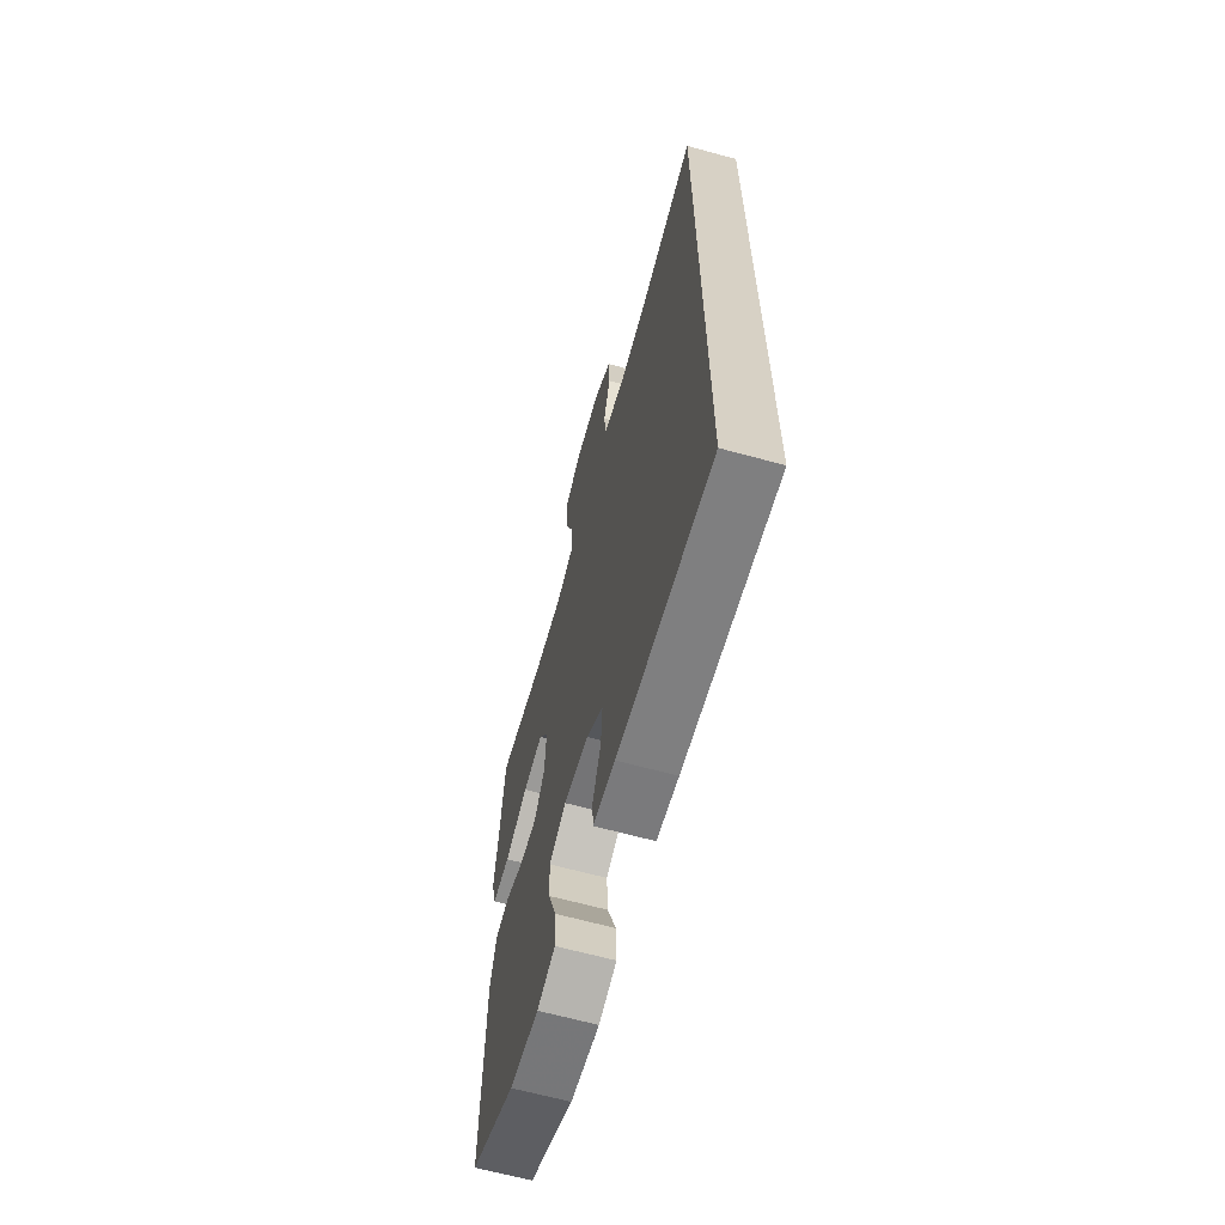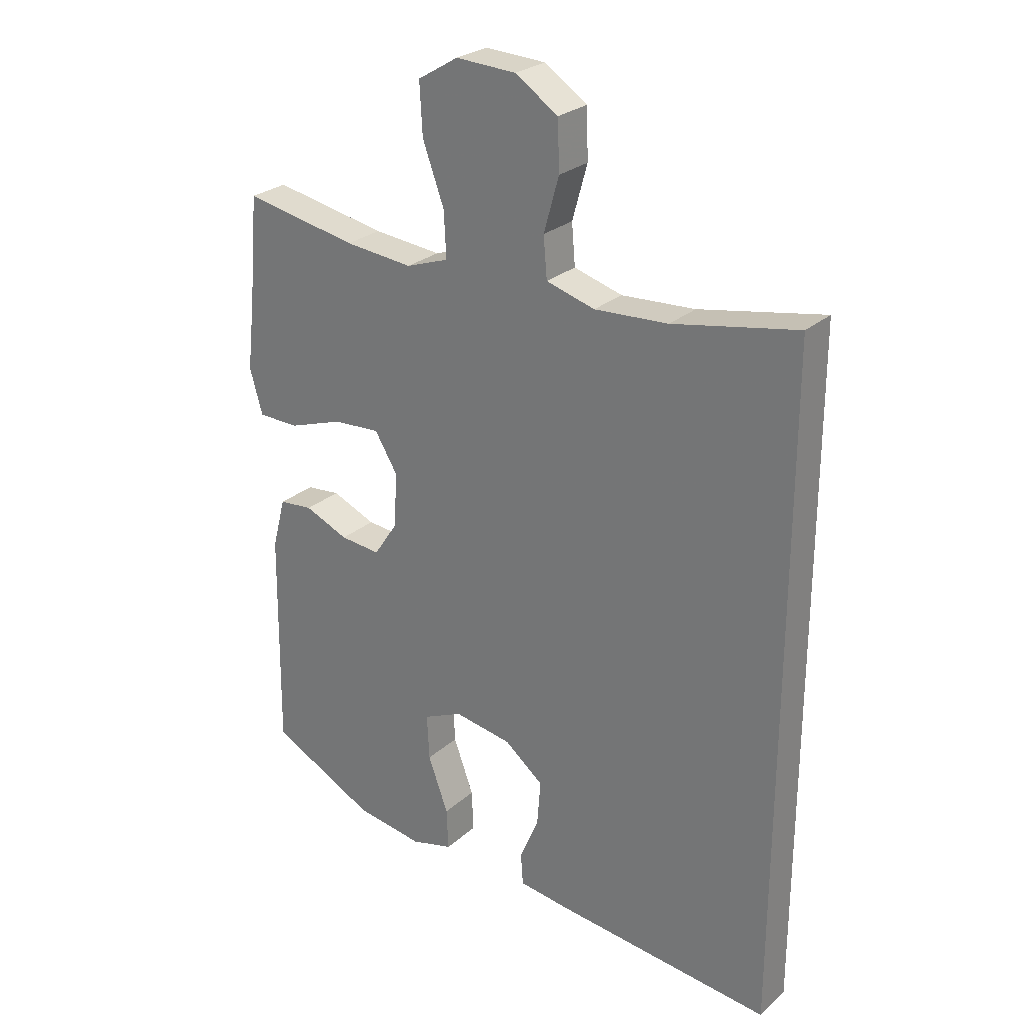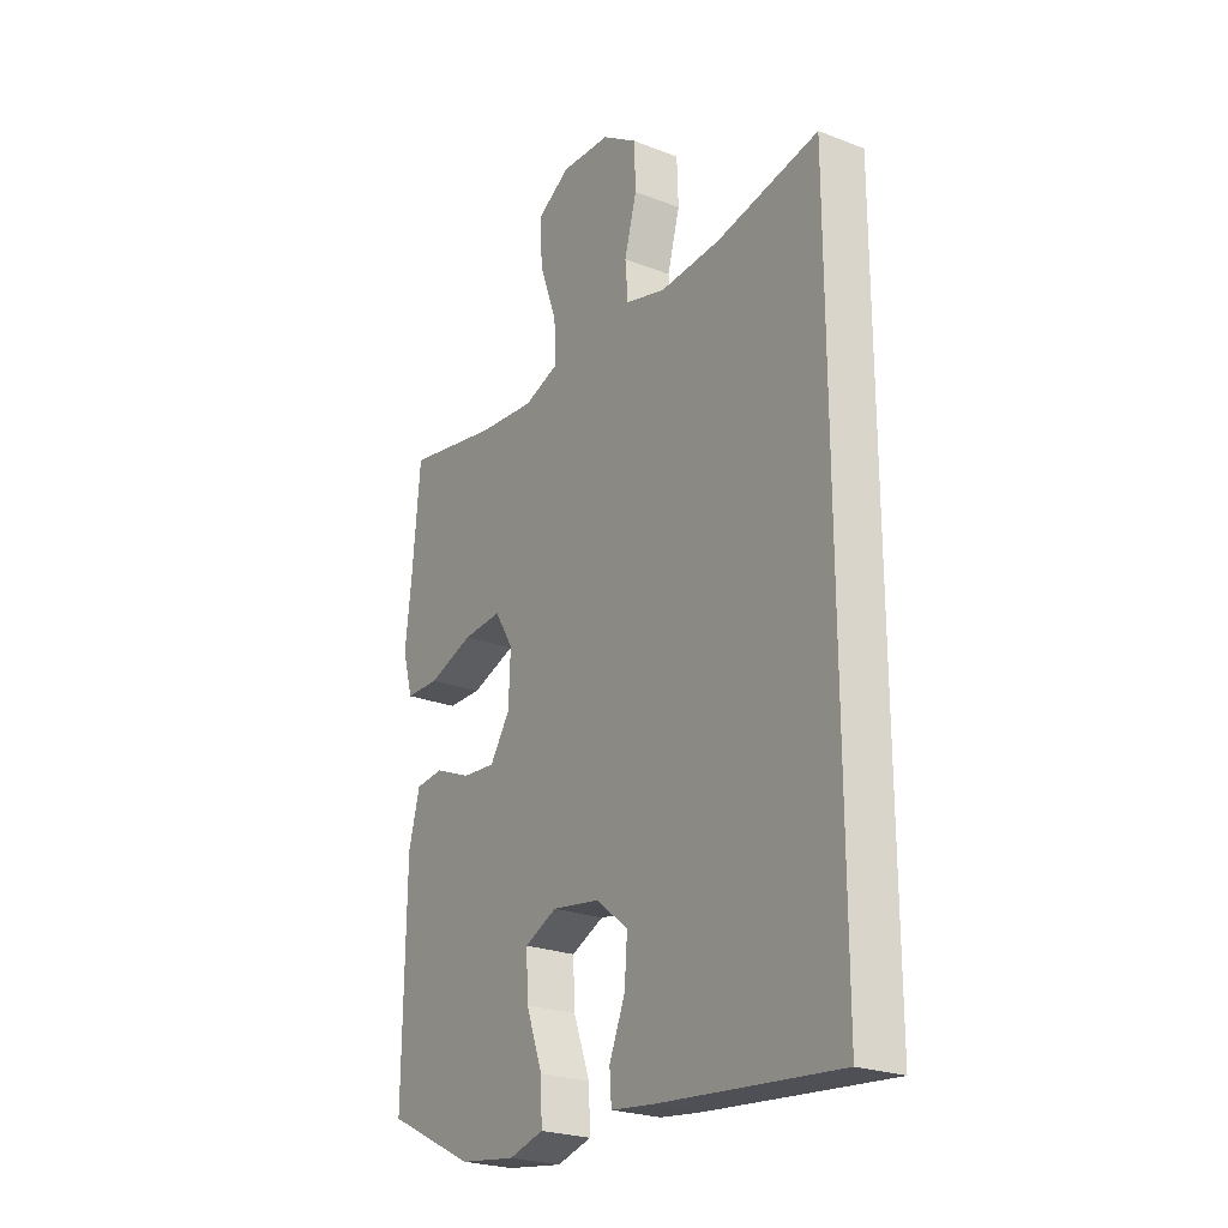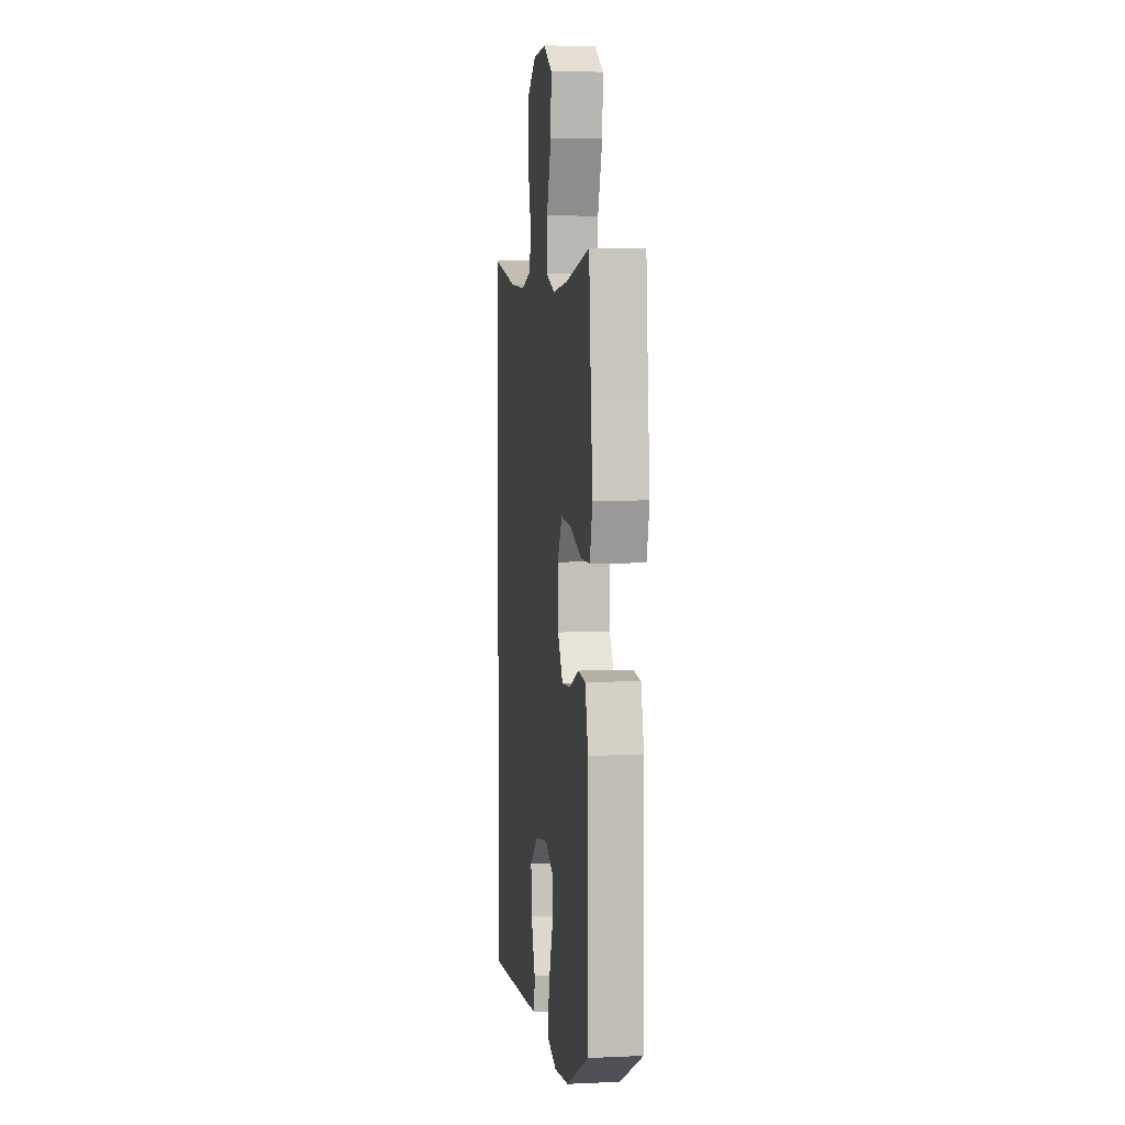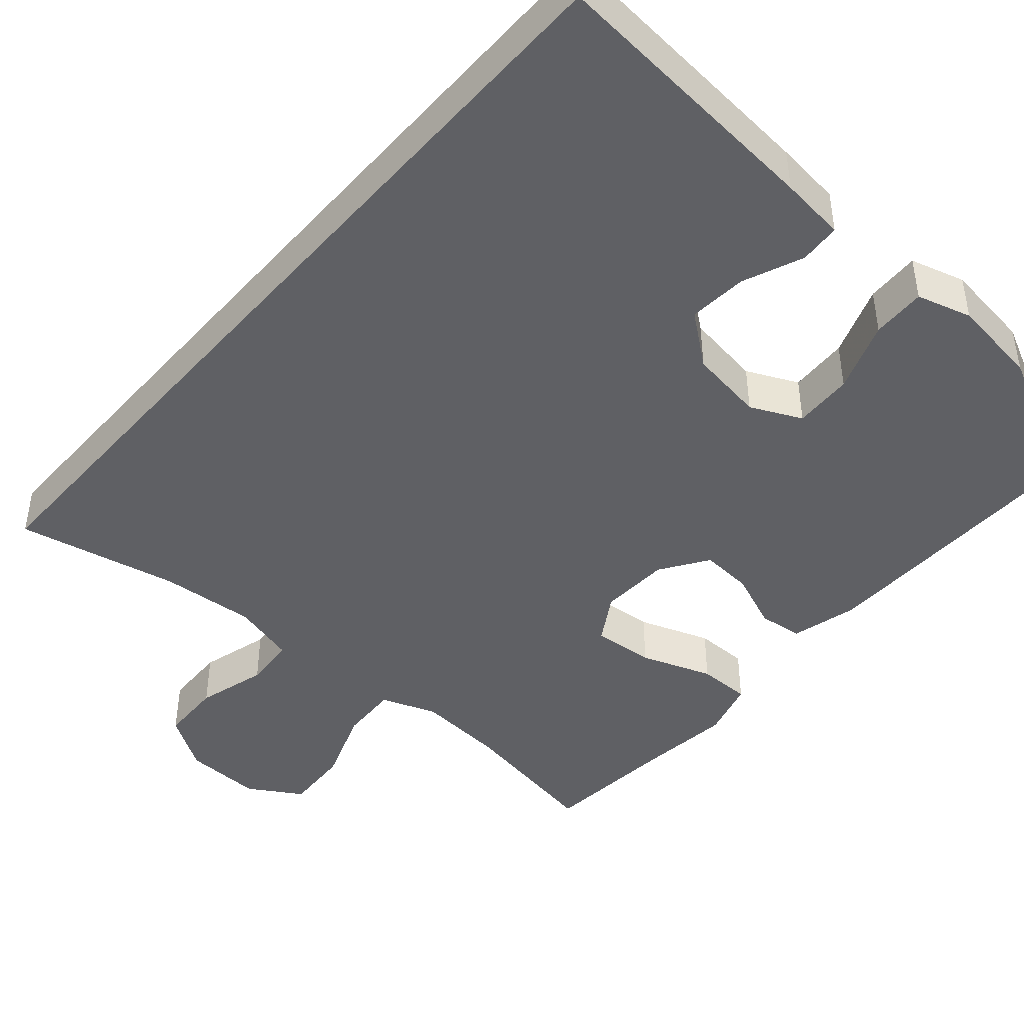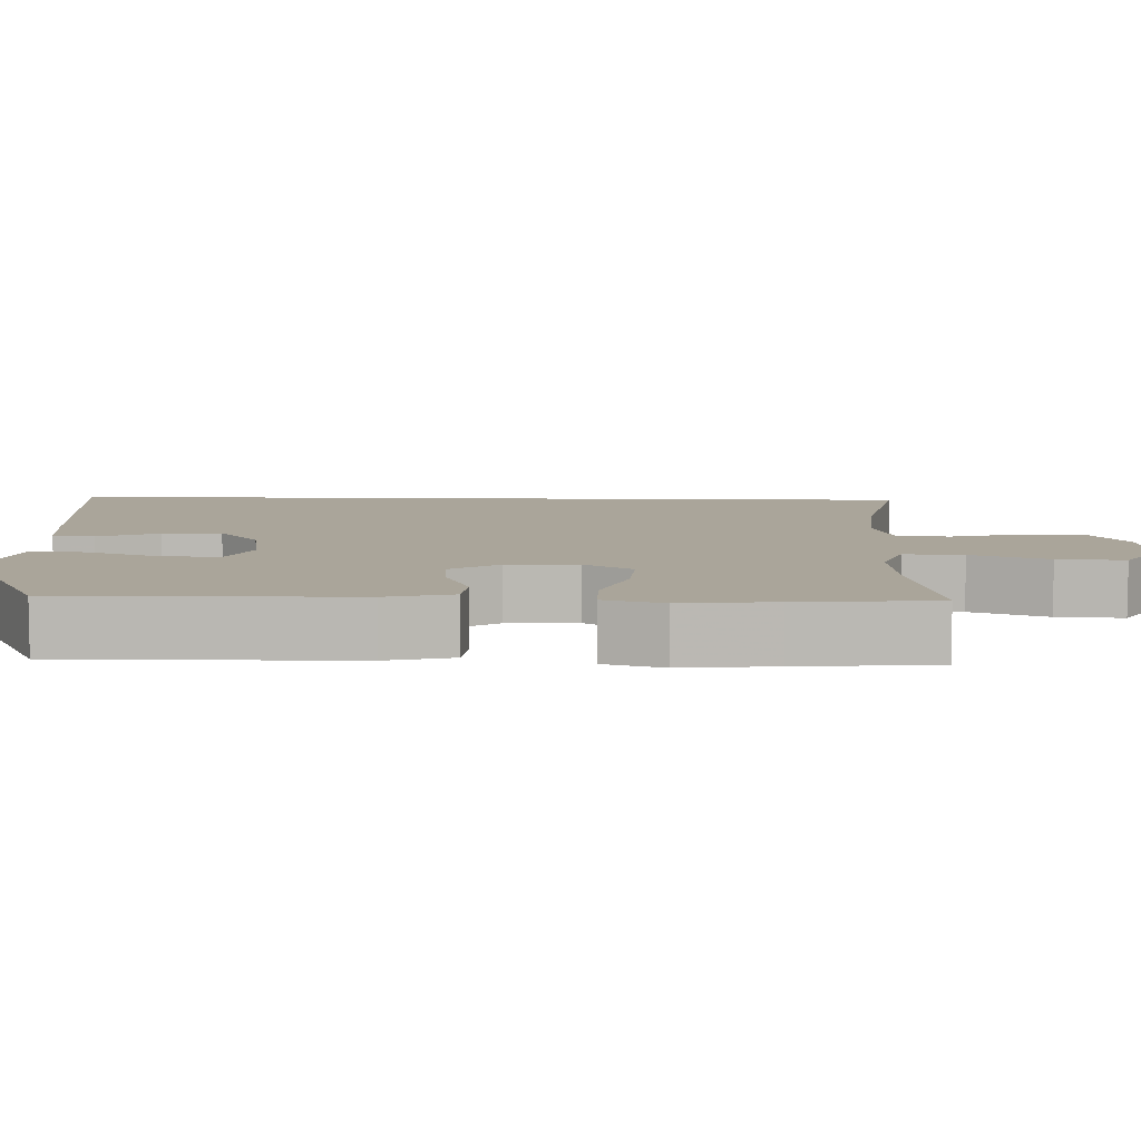
<metadata>
{"format":"obj","ext":"obj","renderer":"f3d","projection":"perspective","resolution":1024,"background":"white","views":[{"elev":-65.3,"azim":74.6,"up":"+Z"},{"elev":26.6,"azim":36.9,"up":"+Z"},{"elev":-24.1,"azim":57.4,"up":"+Z"},{"elev":5.6,"azim":-97.9,"up":"+Z"},{"elev":-43.9,"azim":139.3,"up":"+Y"},{"elev":7.7,"azim":-87.9,"up":"+Y"}]}
</metadata>
<code>
v 0.5 0.07 0.512
v 0.5 0.07 -0.643
v 0.122 0.07 -0.606
v 0.034 0.07 -0.595
v 0.03 0.07 -0.54
v 0.063 0.07 -0.46
v 0.069 0.07 -0.382
v 0.001 0.07 -0.328
v -0.099 0.07 -0.312
v -0.167 0.07 -0.343
v -0.163 0.07 -0.422
v -0.128 0.07 -0.517
v -0.125 0.07 -0.589
v -0.198 0.07 -0.609
v -0.316 0.07 -0.592
v -0.5 0.07 -0.5
v -0.495 0.07 -0.12
v -0.472 0.07 -0.032
v -0.413 0.07 -0.026
v -0.337 0.07 -0.058
v -0.267 0.07 -0.064
v -0.225 0.07 -0.001
v -0.221 0.07 0.093
v -0.26 0.07 0.157
v -0.342 0.07 0.151
v -0.437 0.07 0.118
v -0.508 0.07 0.119
v -0.53 0.07 0.197
v -0.516 0.07 0.32
v -0.5 0.07 0.5
v -0.303 0.07 0.463
v -0.185 0.07 0.452
v -0.111 0.07 0.478
v -0.115 0.07 0.556
v -0.152 0.07 0.657
v -0.157 0.07 0.745
v -0.087 0.07 0.787
v 0.017 0.07 0.782
v 0.091 0.07 0.733
v 0.094 0.07 0.649
v 0.068 0.07 0.556
v 0.074 0.07 0.486
v 0.158 0.07 0.462
v 0.285 0.07 0.47
v 0.5 0 0.512
v 0.5 0 -0.643
v 0.122 0 -0.606
v 0.034 0 -0.595
v 0.03 0 -0.54
v 0.063 0 -0.46
v 0.069 0 -0.382
v 0.001 0 -0.328
v -0.099 0 -0.312
v -0.167 0 -0.343
v -0.163 0 -0.422
v -0.128 0 -0.517
v -0.125 0 -0.589
v -0.198 0 -0.609
v -0.316 0 -0.592
v -0.5 0 -0.5
v -0.495 0 -0.12
v -0.472 0 -0.032
v -0.413 0 -0.026
v -0.337 0 -0.058
v -0.267 0 -0.064
v -0.225 0 -0.001
v -0.221 0 0.093
v -0.26 0 0.157
v -0.342 0 0.151
v -0.437 0 0.118
v -0.508 0 0.119
v -0.53 0 0.197
v -0.516 0 0.32
v -0.5 0 0.5
v -0.303 0 0.463
v -0.185 0 0.452
v -0.111 0 0.478
v -0.115 0 0.556
v -0.152 0 0.657
v -0.157 0 0.745
v -0.087 0 0.787
v 0.017 0 0.782
v 0.091 0 0.733
v 0.094 0 0.649
v 0.068 0 0.556
v 0.074 0 0.486
v 0.158 0 0.462
v 0.285 0 0.47
f 39 40 41
f 38 39 41
f 37 38 41
f 36 37 41
f 35 36 41
f 34 35 41
f 33 34 41 42
f 32 33 42 43
f 29 30 31
f 29 31 32
f 28 29 32
f 27 28 32
f 26 27 32
f 25 26 32
f 24 25 32 43
f 18 19 20
f 17 18 20
f 16 17 20
f 15 16 20
f 14 15 20
f 13 14 20
f 12 13 20
f 11 12 20
f 10 11 20 21
f 9 10 21 22
f 4 5 6
f 3 4 6
f 2 3 6
f 1 2 6
f 44 1 6 7
f 43 44 7
f 24 43 7
f 23 24 7
f 8 9 22 23
f 7 8 23
f 85 84 83
f 85 83 82
f 85 82 81
f 85 81 80
f 85 80 79
f 85 79 78
f 86 85 78 77
f 87 86 77 76
f 75 74 73
f 76 75 73
f 76 73 72
f 76 72 71
f 76 71 70
f 76 70 69
f 87 76 69 68
f 64 63 62
f 64 62 61
f 64 61 60
f 64 60 59
f 64 59 58
f 64 58 57
f 64 57 56
f 64 56 55
f 65 64 55 54
f 66 65 54 53
f 50 49 48
f 50 48 47
f 50 47 46
f 50 46 45
f 51 50 45 88
f 51 88 87
f 51 87 68
f 51 68 67
f 67 66 53 52
f 67 52 51
f 1 45 46 2
f 2 46 47 3
f 3 47 48 4
f 4 48 49 5
f 5 49 50 6
f 6 50 51 7
f 7 51 52 8
f 8 52 53 9
f 9 53 54 10
f 10 54 55 11
f 11 55 56 12
f 12 56 57 13
f 13 57 58 14
f 14 58 59 15
f 15 59 60 16
f 16 60 61 17
f 17 61 62 18
f 18 62 63 19
f 19 63 64 20
f 20 64 65 21
f 21 65 66 22
f 22 66 67 23
f 23 67 68 24
f 24 68 69 25
f 25 69 70 26
f 26 70 71 27
f 27 71 72 28
f 28 72 73 29
f 29 73 74 30
f 30 74 75 31
f 31 75 76 32
f 32 76 77 33
f 33 77 78 34
f 34 78 79 35
f 35 79 80 36
f 36 80 81 37
f 37 81 82 38
f 38 82 83 39
f 39 83 84 40
f 40 84 85 41
f 41 85 86 42
f 42 86 87 43
f 43 87 88 44
f 44 88 45 1

</code>
